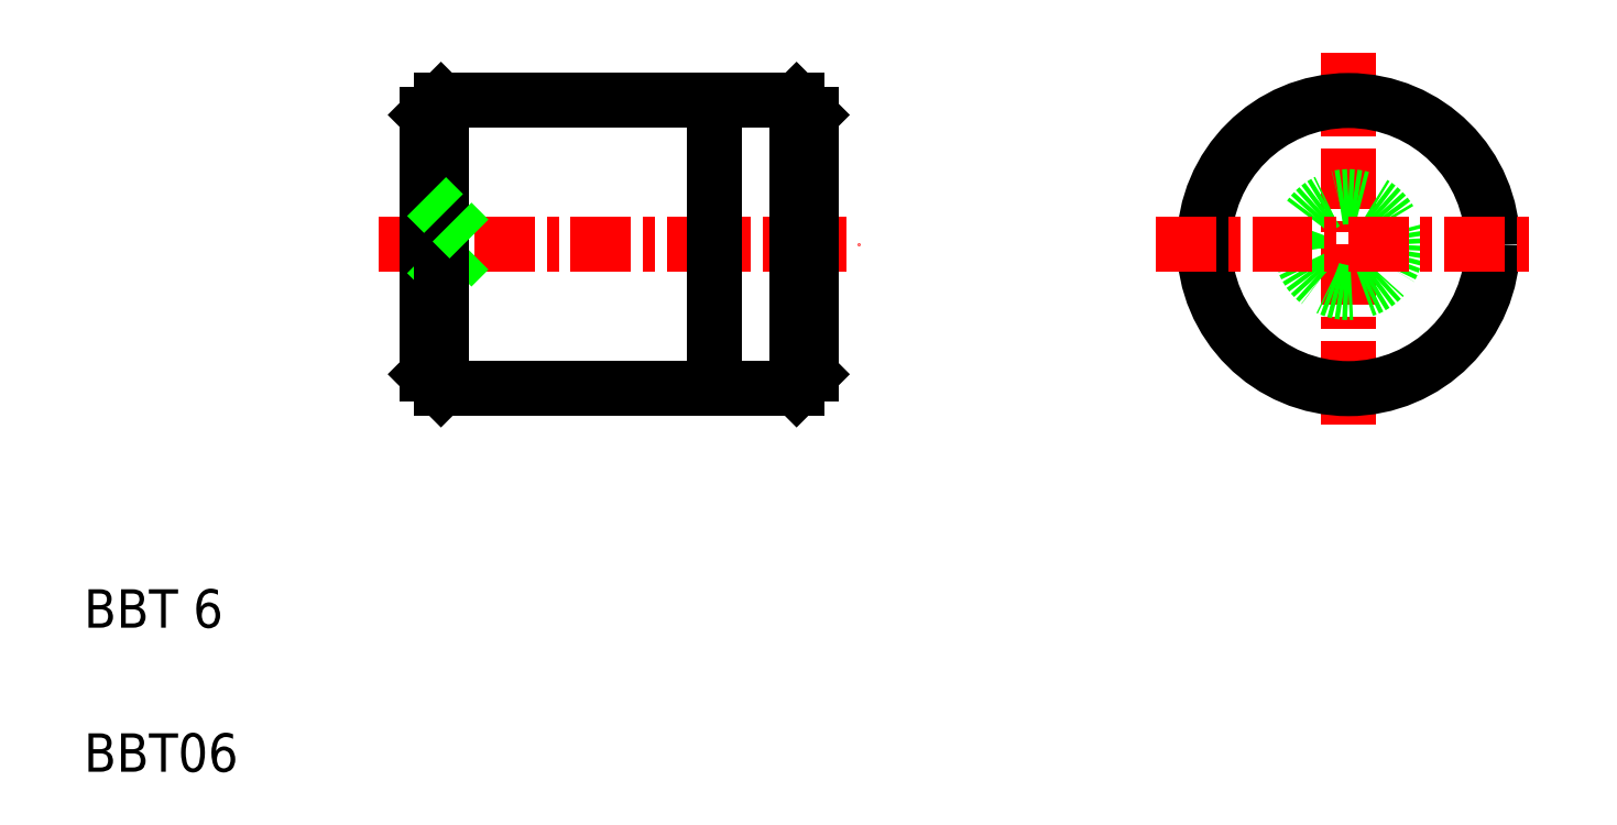
<metadata>
{"format":"dxf","ext":"dxf","renderer":"ezdxf+matplotlib","layout":"modelspace","background":"white","min_lineweight":24,"dpi":150}
</metadata>
<code>
0
SECTION
2
ENTITIES
0
LINE
8
CENTER
10
105.4
20
90.56
30
0
11
115.4
21
90.56
31
0
0
LINE
8
0
10
106.7
20
93.56
30
0
11
114.1
21
93.56
31
0
0
LINE
8
0
10
106.7
20
87.56
30
0
11
114.1
21
87.56
31
0
0
LINE
8
0
10
106.4
20
93.26
30
0
11
106.4
21
87.86
31
0
0
LINE
8
0
10
106.4
20
89.56
30
0
11
107.4
21
90.56
31
0
0
LINE
8
0
10
112.4
20
93.56
30
0
11
112.4
21
87.56
31
0
0
LINE
8
0
10
106.7
20
87.56
30
0
11
106.7
21
93.56
31
0
0
TEXT
8
0
10
99.31
20
79.58
30
0
40
0.8
1
BBT06
0
TEXT
8
0
10
99.31
20
82.58
30
0
40
0.8
1
BBT 6
0
LINE
8
0
10
106.4
20
91.56
30
0
11
107.4
21
90.56
31
0
0
LINE
8
CENTER
10
125.6
20
94.56
30
0
11
125.6
21
86.56
31
0
0
LINE
8
0
10
114.4
20
93.26
30
0
11
114.4
21
87.86
31
0
0
CIRCLE
8
0
10
125.6
20
90.56
30
0
40
3
0
CIRCLE
8
0
10
125.6
20
90.56
30
0
40
1
0
LINE
8
CENTER
10
121.6
20
90.56
30
0
11
129.6
21
90.56
31
0
0
LINE
8
0
10
114.1
20
93.56
30
0
11
114.4
21
93.26
31
0
0
LINE
8
0
10
114.4
20
87.86
30
0
11
114.1
21
87.56
31
0
0
LINE
8
0
10
106.4
20
93.26
30
0
11
106.7
21
93.56
31
0
0
LINE
8
0
10
106.4
20
87.86
30
0
11
106.7
21
87.56
31
0
0
LINE
8
0
10
114.1
20
87.56
30
0
11
114.1
21
93.56
31
0
0
ENDSEC
0
EOF

</code>
